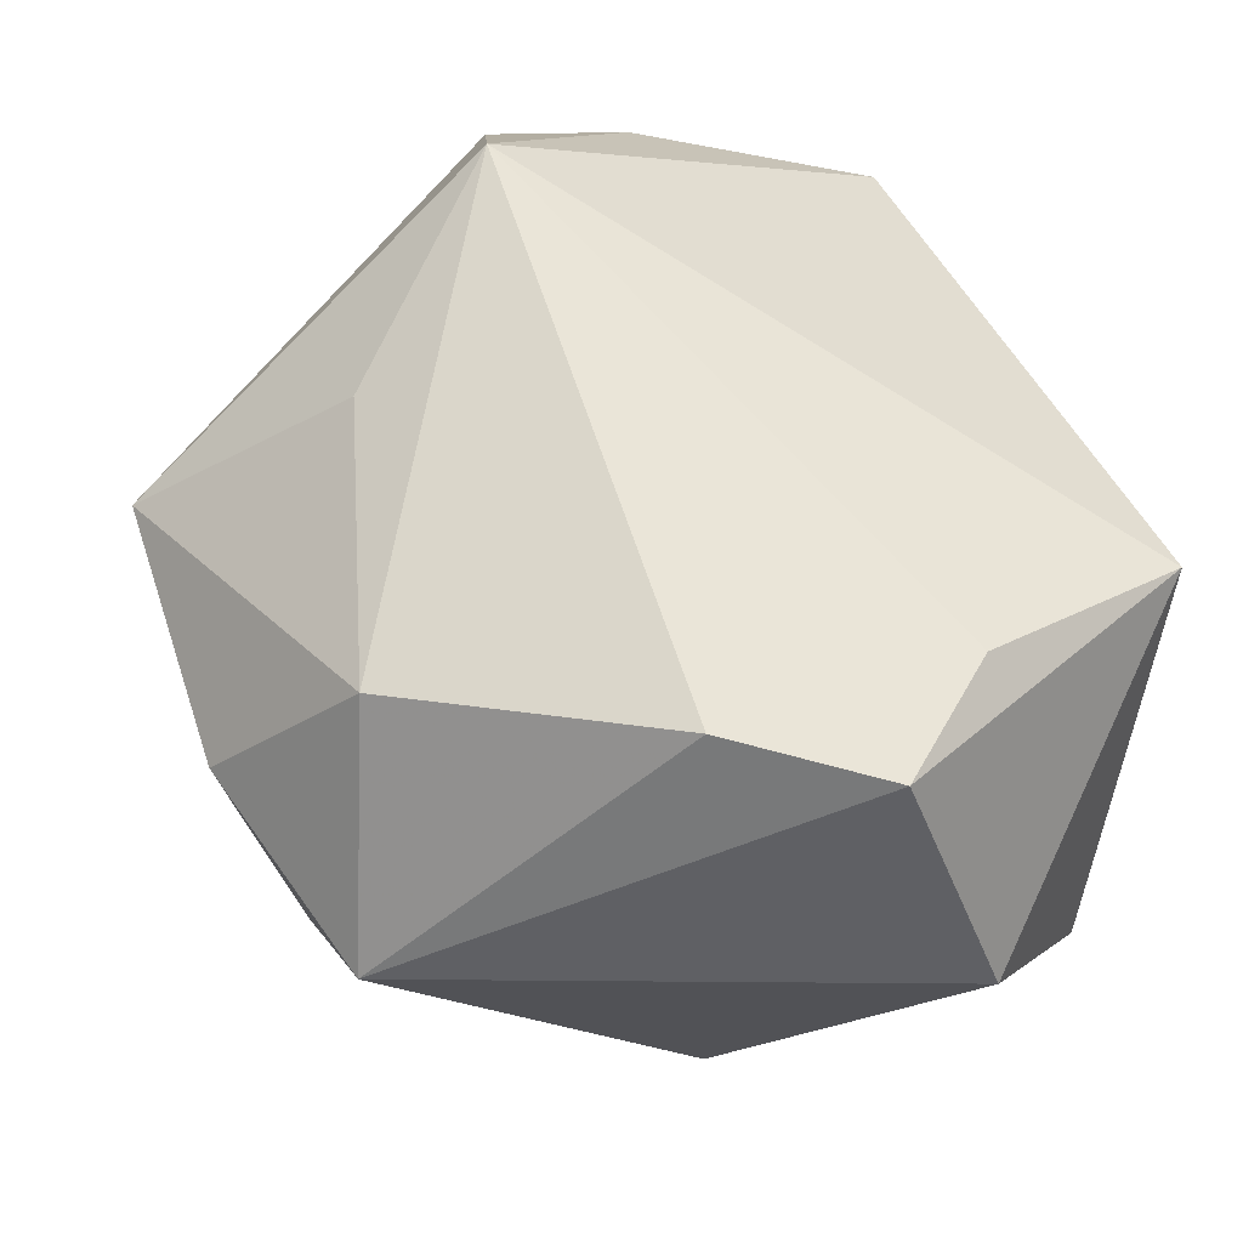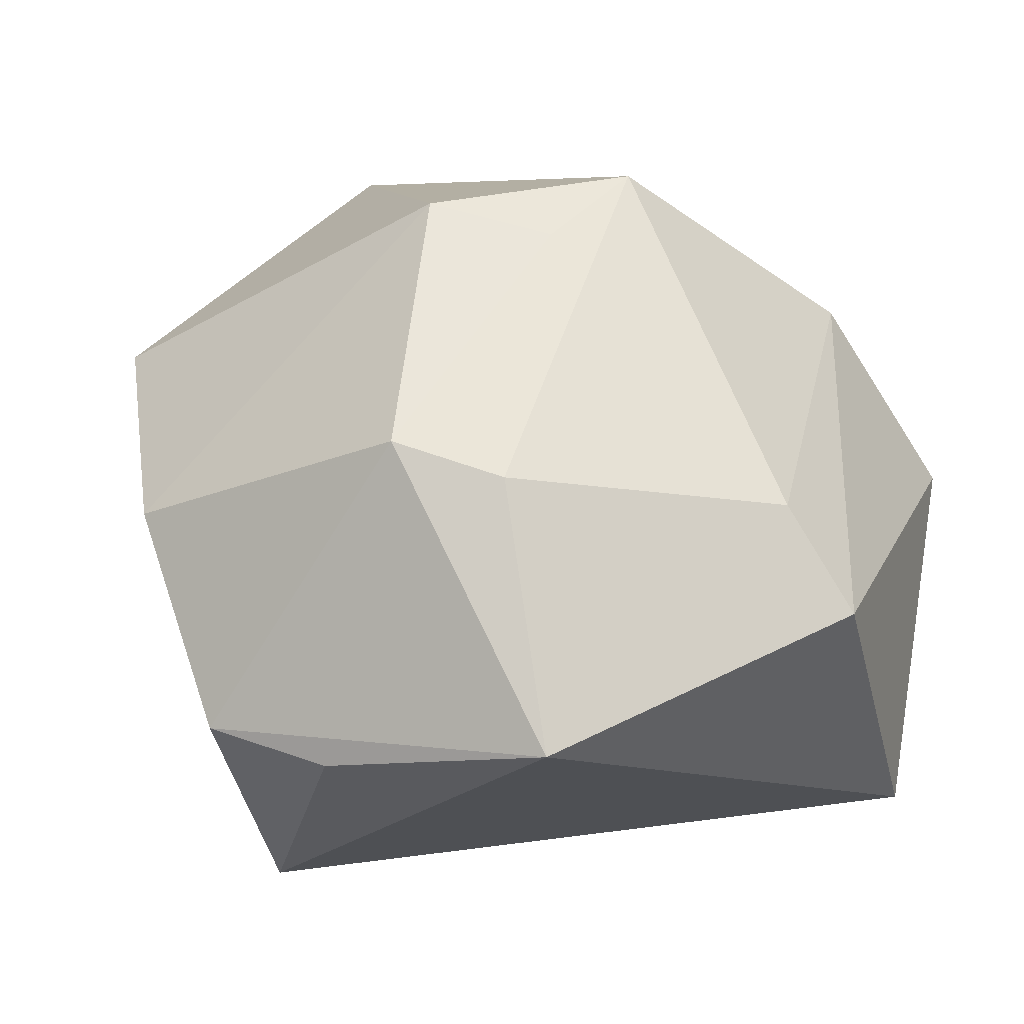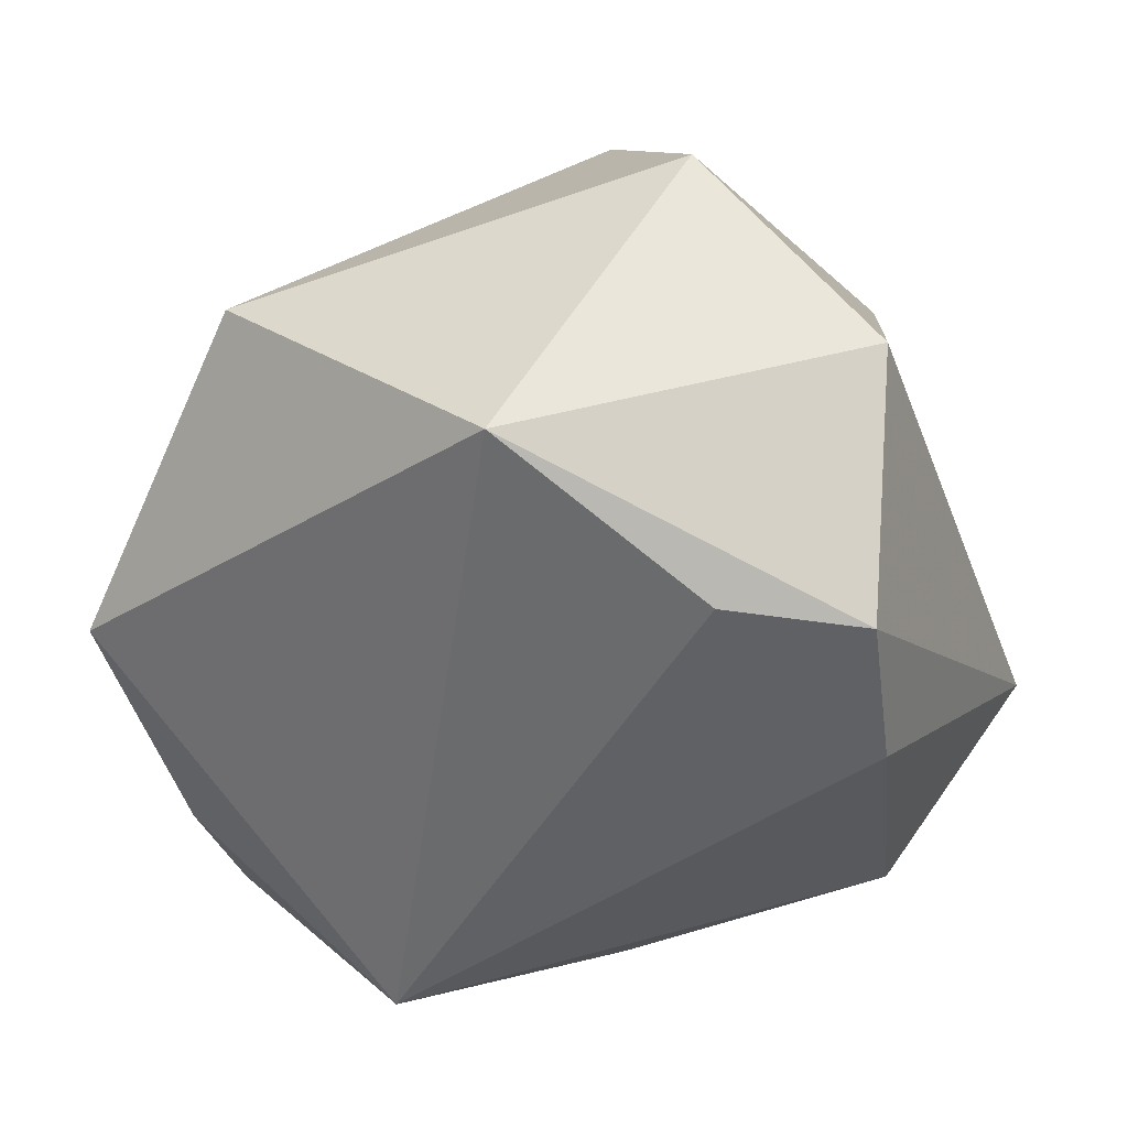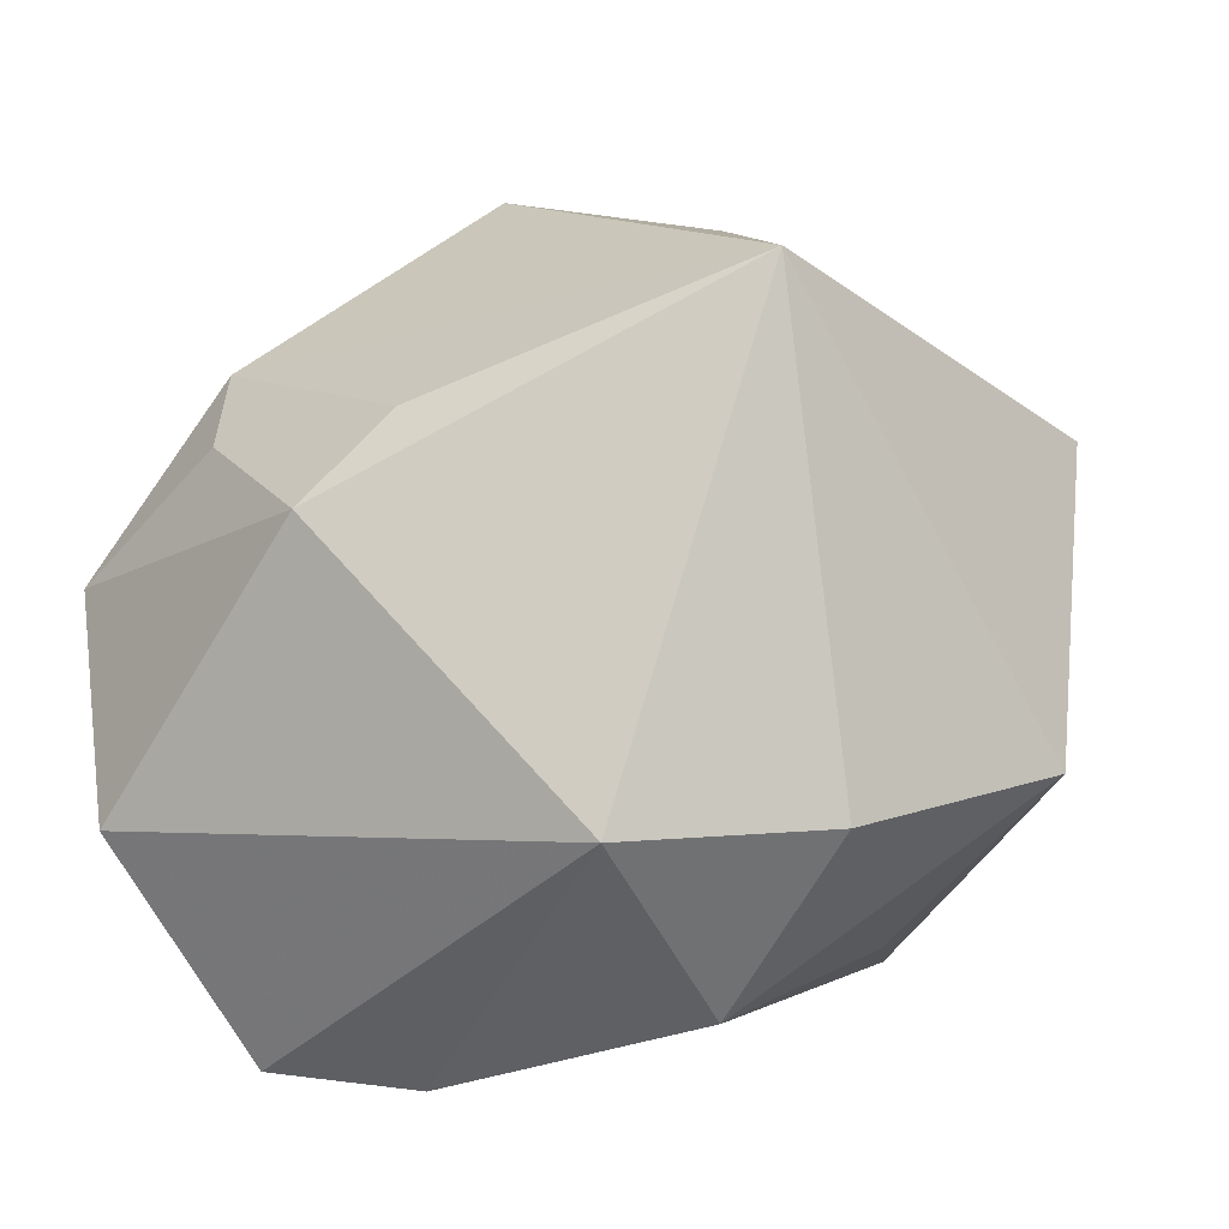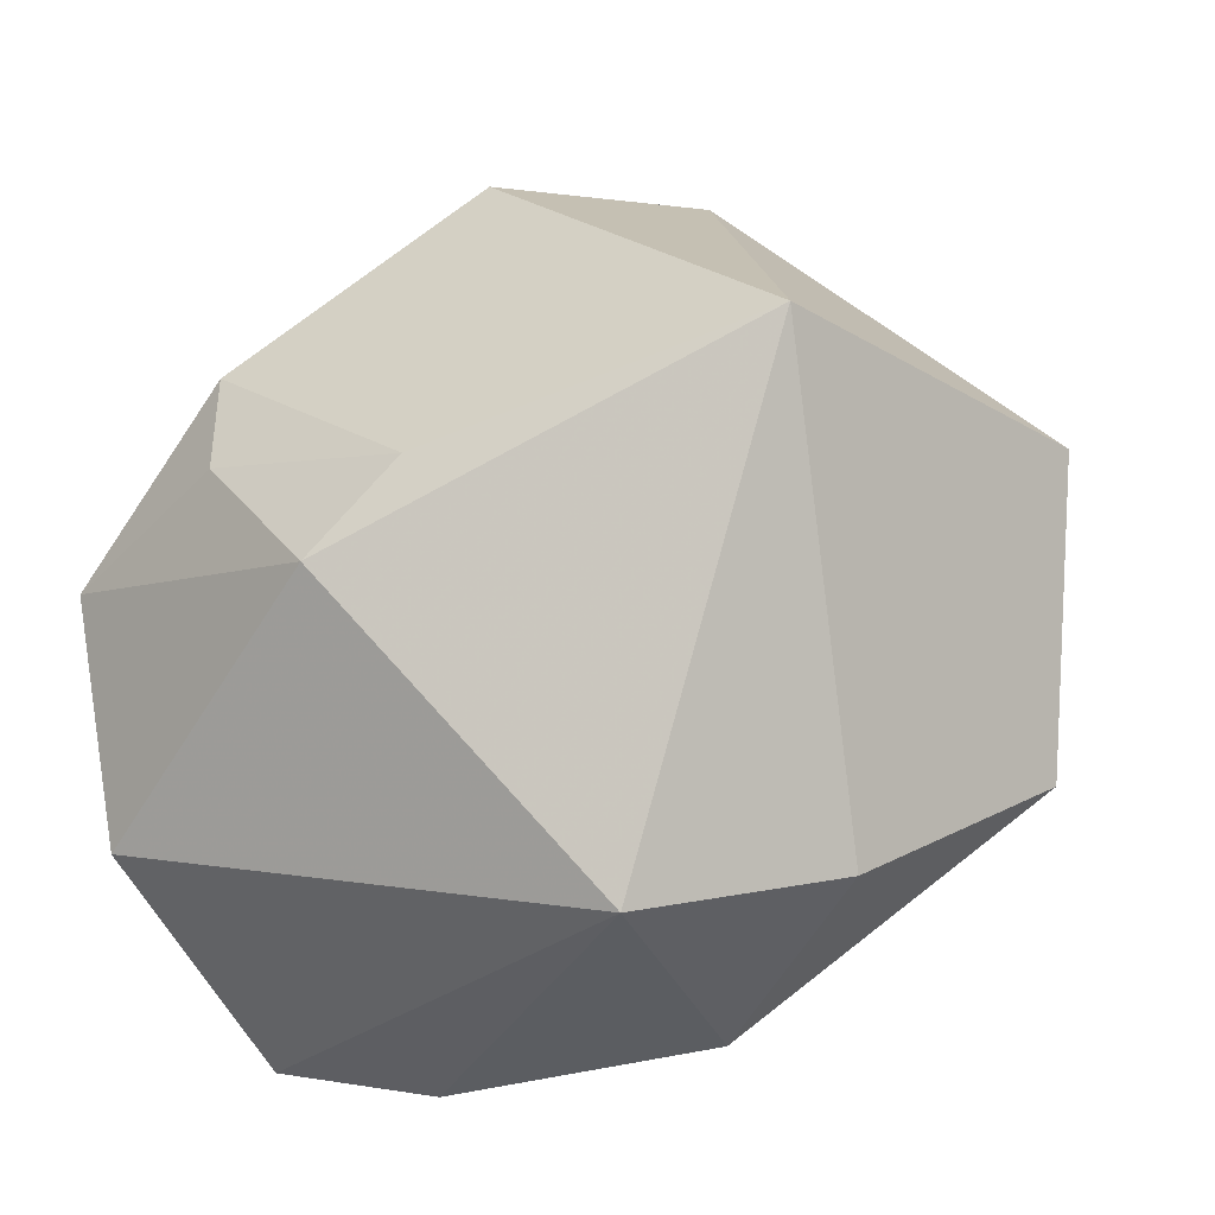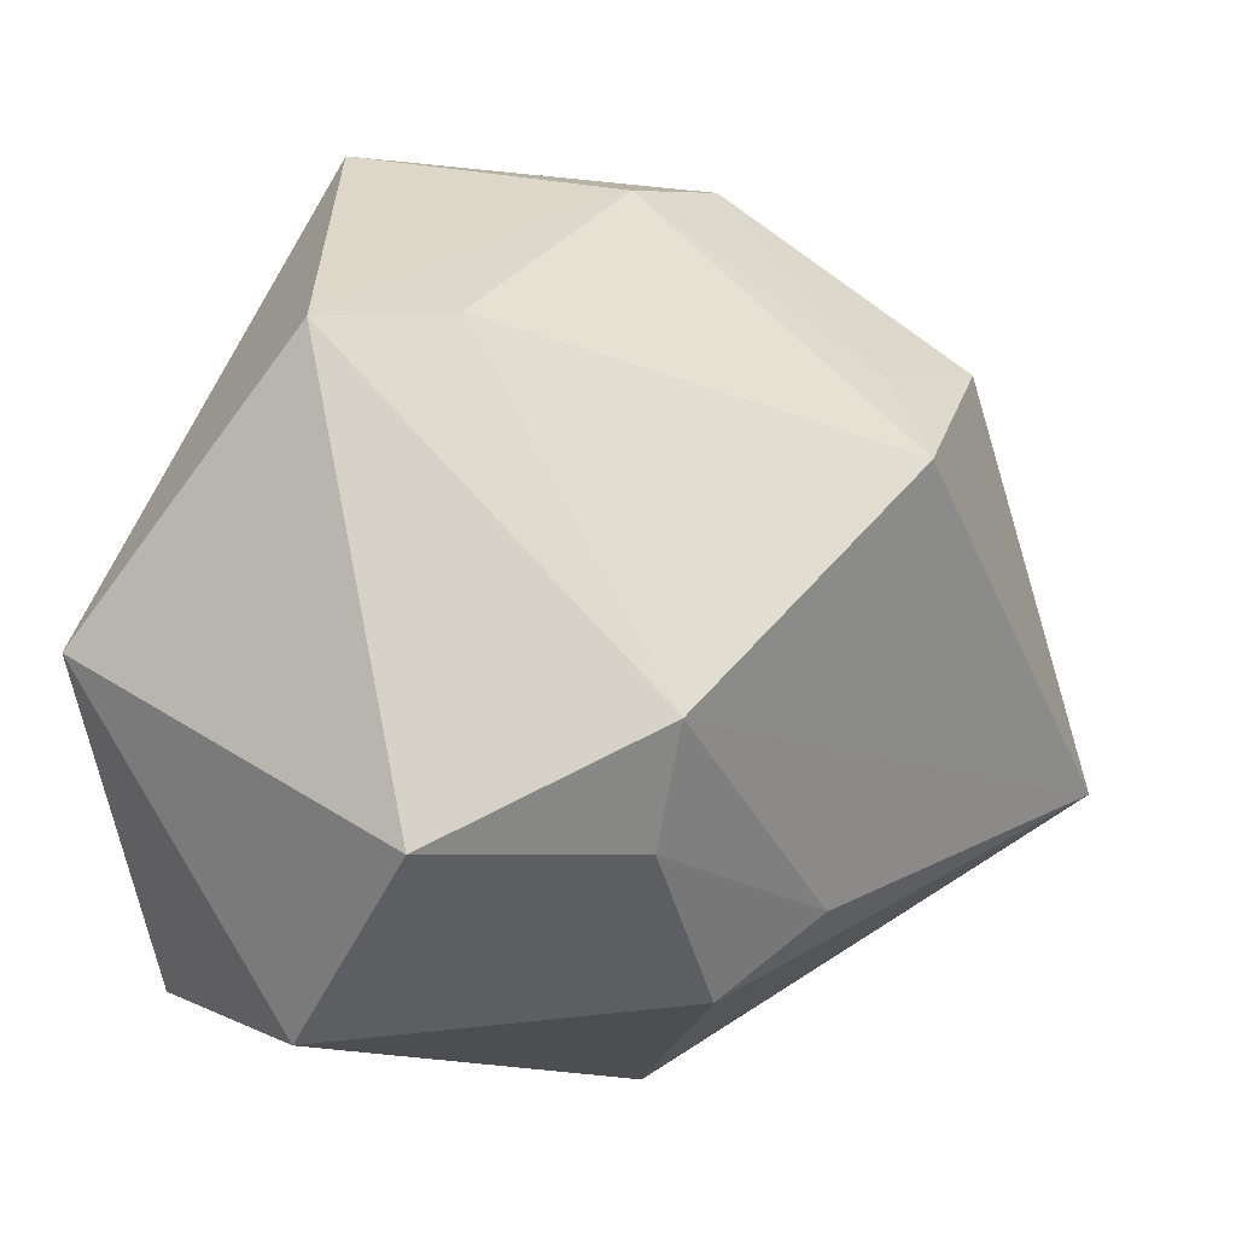
<metadata>
{"format":"obj","ext":"obj","renderer":"f3d","projection":"perspective","resolution":1024,"background":"white","views":[{"elev":-29.6,"azim":171.2,"up":"+Y"},{"elev":8.3,"azim":-156.2,"up":"+Z"},{"elev":-47.6,"azim":-70.5,"up":"+Z"},{"elev":10.9,"azim":30.9,"up":"+Z"},{"elev":19.9,"azim":28.3,"up":"+Z"},{"elev":-12.1,"azim":-62.7,"up":"+Y"}]}
</metadata>
<code>
v -0.0345 -0.01672 0.02913
v 0.02766 -0.04426 -0.006542
v -0.04664 -0.007505 -0.03028
v -0.02275 0.04762 -0.01505
v -0.04892 0.02096 -0.002027
v -0.01683 0.009117 0.04645
v -0.003353 -0.03075 0.02926
v -0.01694 -0.03679 -0.03845
v 0.03297 0.03854 0.006844
v 0.03029 -0.01582 0.04486
v 0.00435 0.04734 -0.01885
v -0.01109 0.01901 0.0398
v 0.02998 -0.02618 -0.0283
v 0.04624 0.01899 0.0235
v -0.01509 0.04146 0.01412
v 0.002723 0.02282 0.04333
v -0.02466 -0.02293 -0.03845
v -0.009409 -0.03962 0.01996
v -0.04121 0.02189 0.009997
v 0.02105 0.02827 -0.03845
v 0.05203 0.004034 -0.007413
v -0.03097 -0.04391 -0.01364
v 0.0007649 -0.03311 -0.03838
v 0.01903 0.04762 -0.01586
v -0.02829 -0.02776 0.02322
v -0.04512 -0.0288 0.007152
v -0.002857 0.04456 0.01786
v 0.0426 -0.02433 -0.00775
v 0.03189 0.00478 -0.02884
f 8 2 22
f 17 20 8
f 3 5 4
f 4 20 3
f 3 20 17
f 17 8 3
f 3 8 22
f 4 5 15
f 15 27 4
f 12 15 6
f 27 15 12
f 4 27 24
f 24 27 9
f 9 21 24
f 24 21 20
f 1 10 6
f 22 2 18
f 18 2 10
f 23 20 13
f 23 8 20
f 13 2 23
f 2 8 23
f 6 15 19
f 19 15 5
f 19 1 6
f 5 1 19
f 9 27 16
f 27 12 16
f 6 10 16
f 16 12 6
f 13 20 29
f 29 21 13
f 20 21 29
f 10 2 28
f 28 21 10
f 28 2 13
f 13 21 28
f 11 20 4
f 4 24 11
f 11 24 20
f 5 3 26
f 26 1 5
f 26 3 22
f 25 1 26
f 22 18 26
f 26 18 25
f 7 1 25
f 25 18 7
f 10 1 7
f 7 18 10
f 9 16 14
f 14 16 10
f 14 21 9
f 10 21 14

</code>
